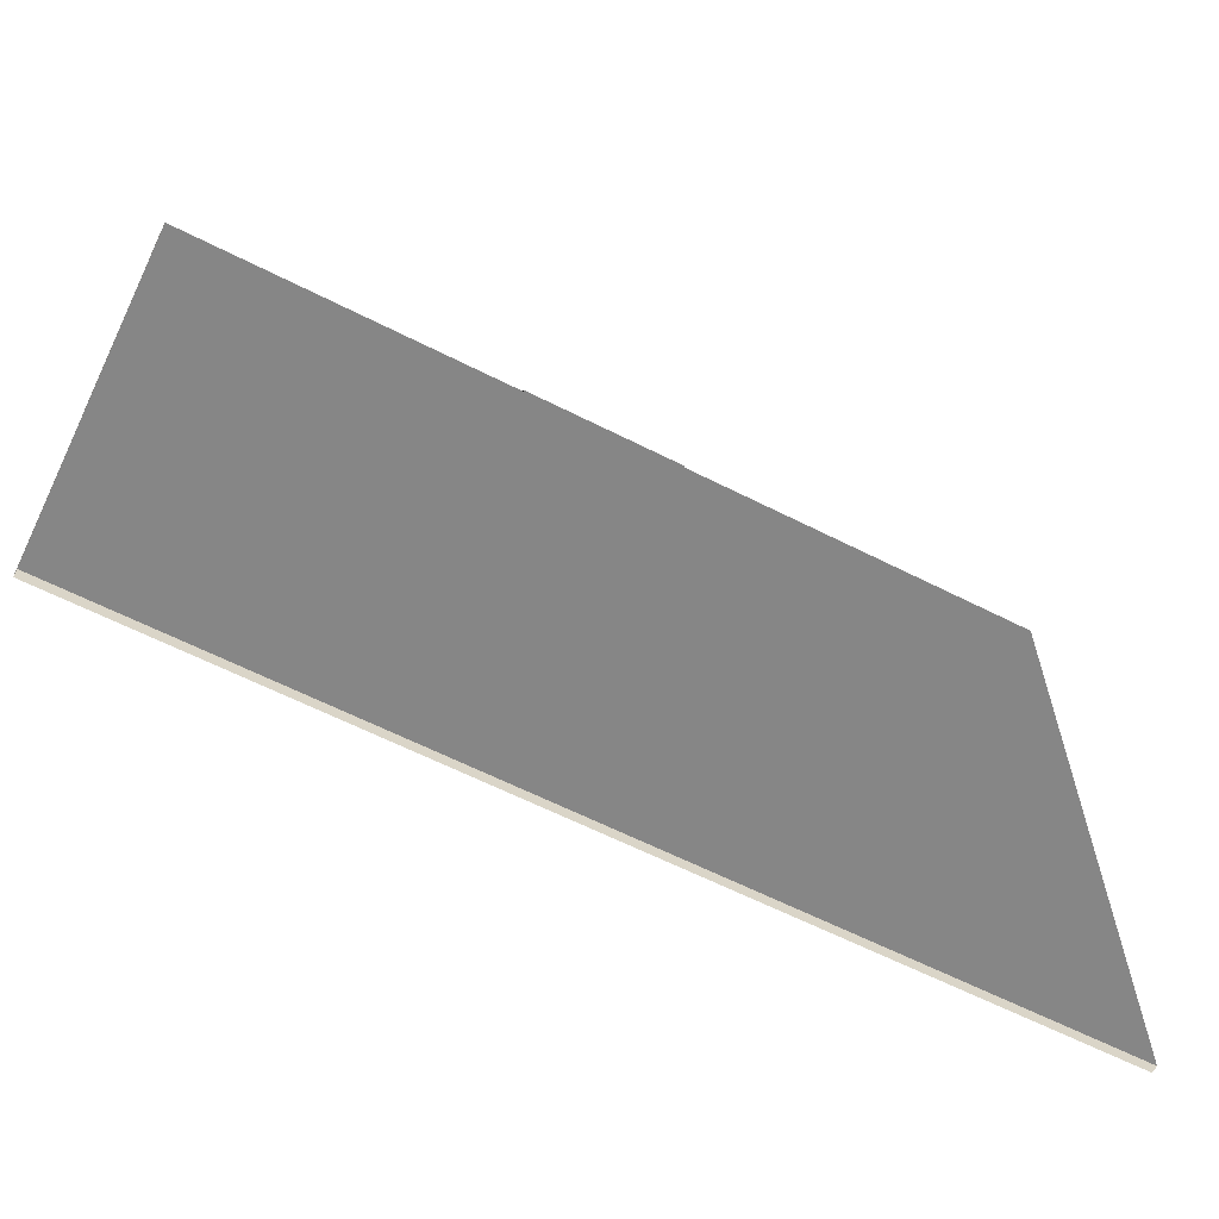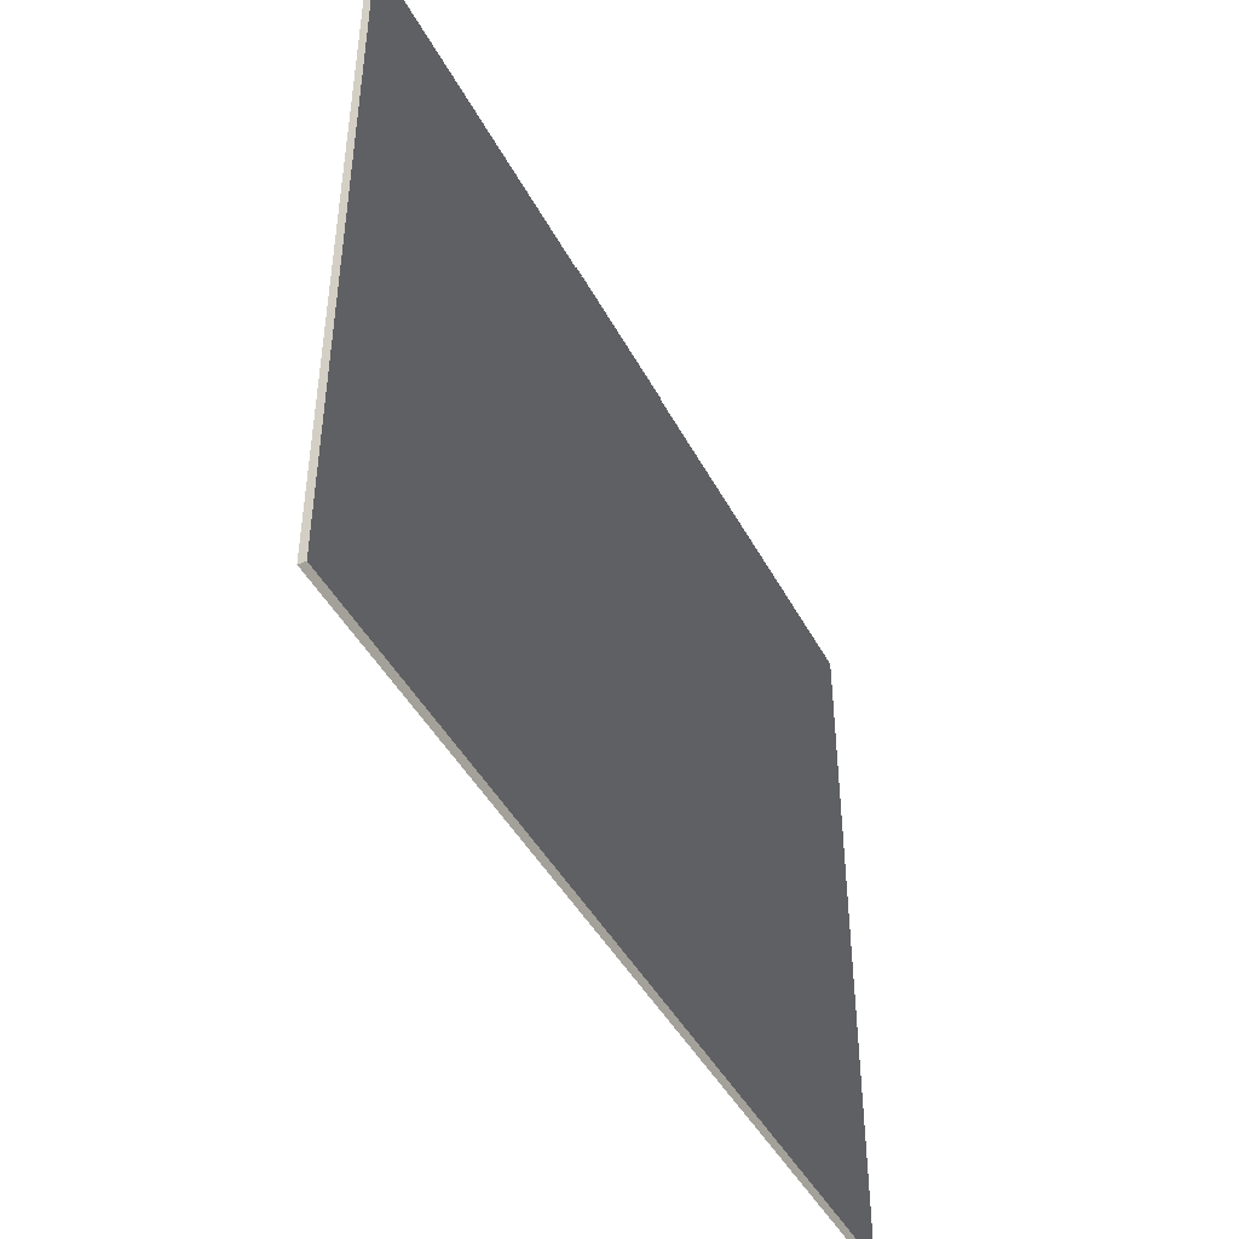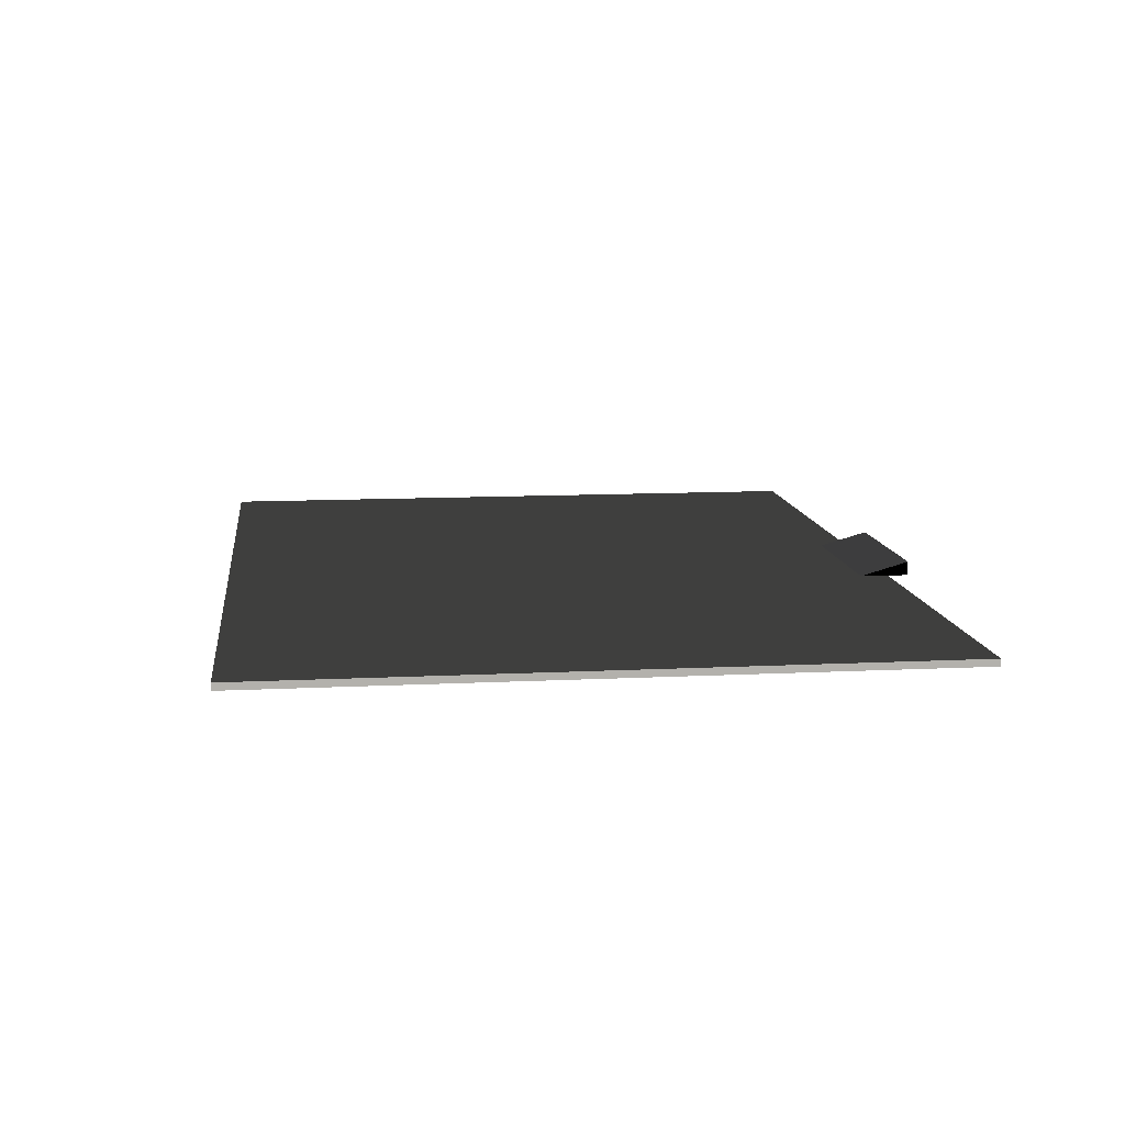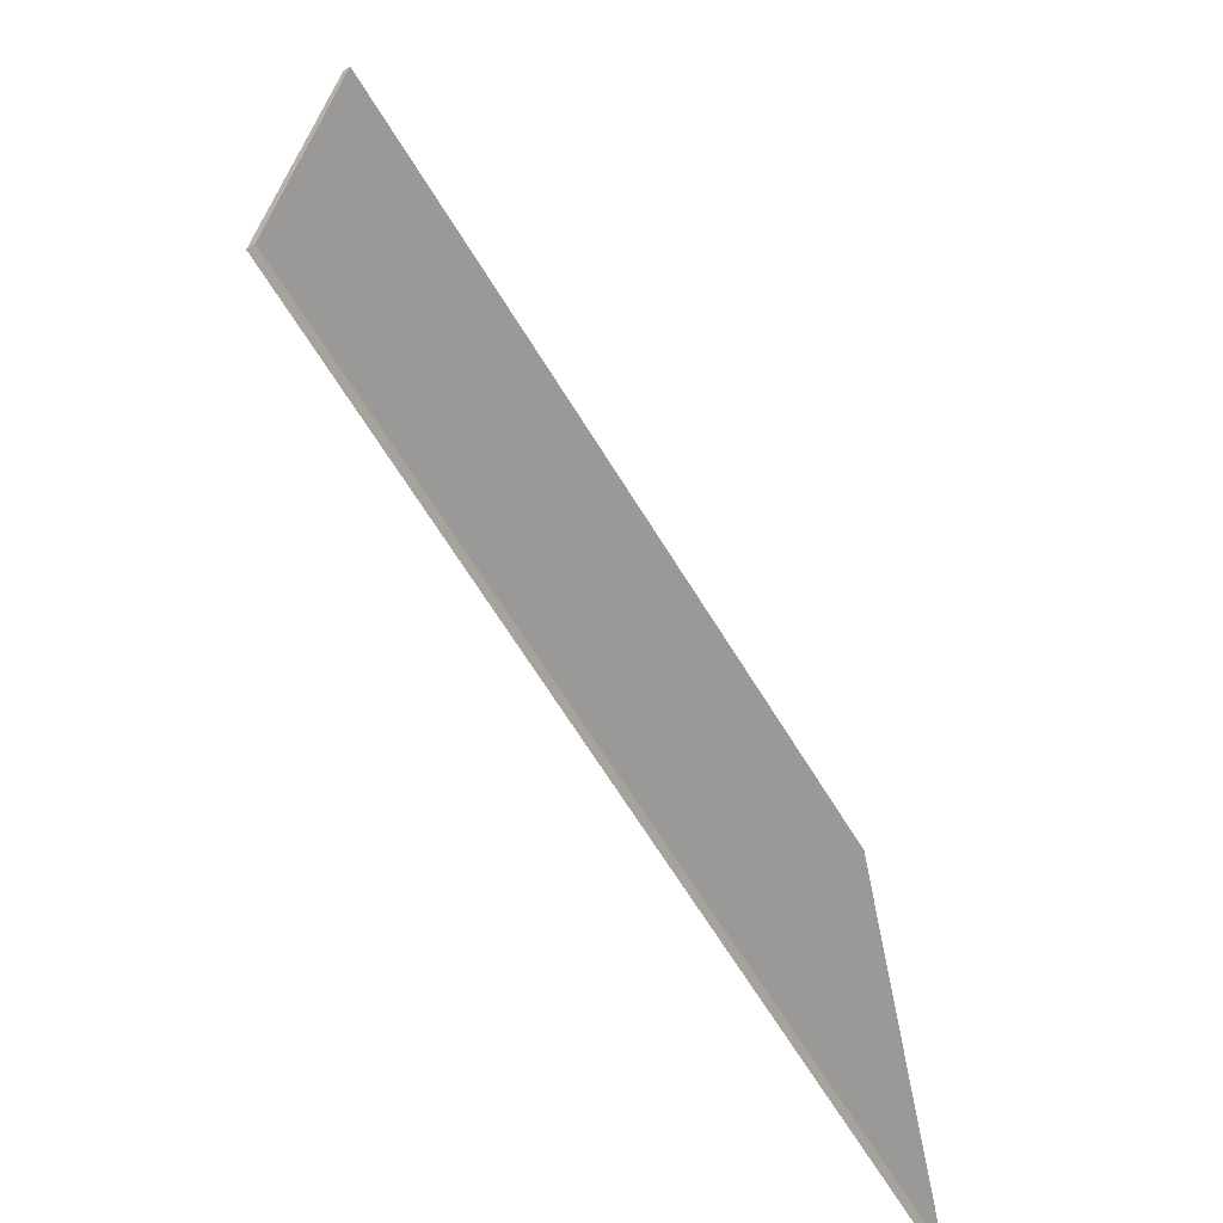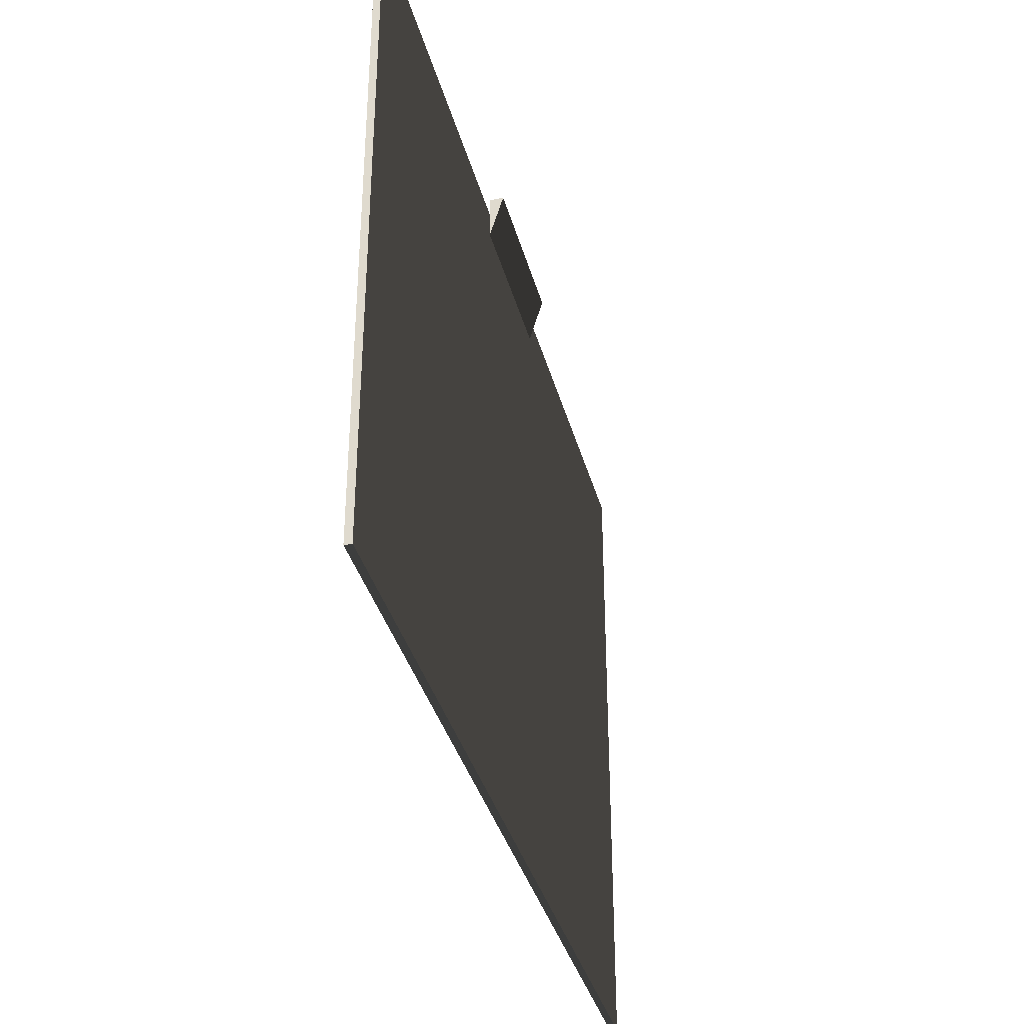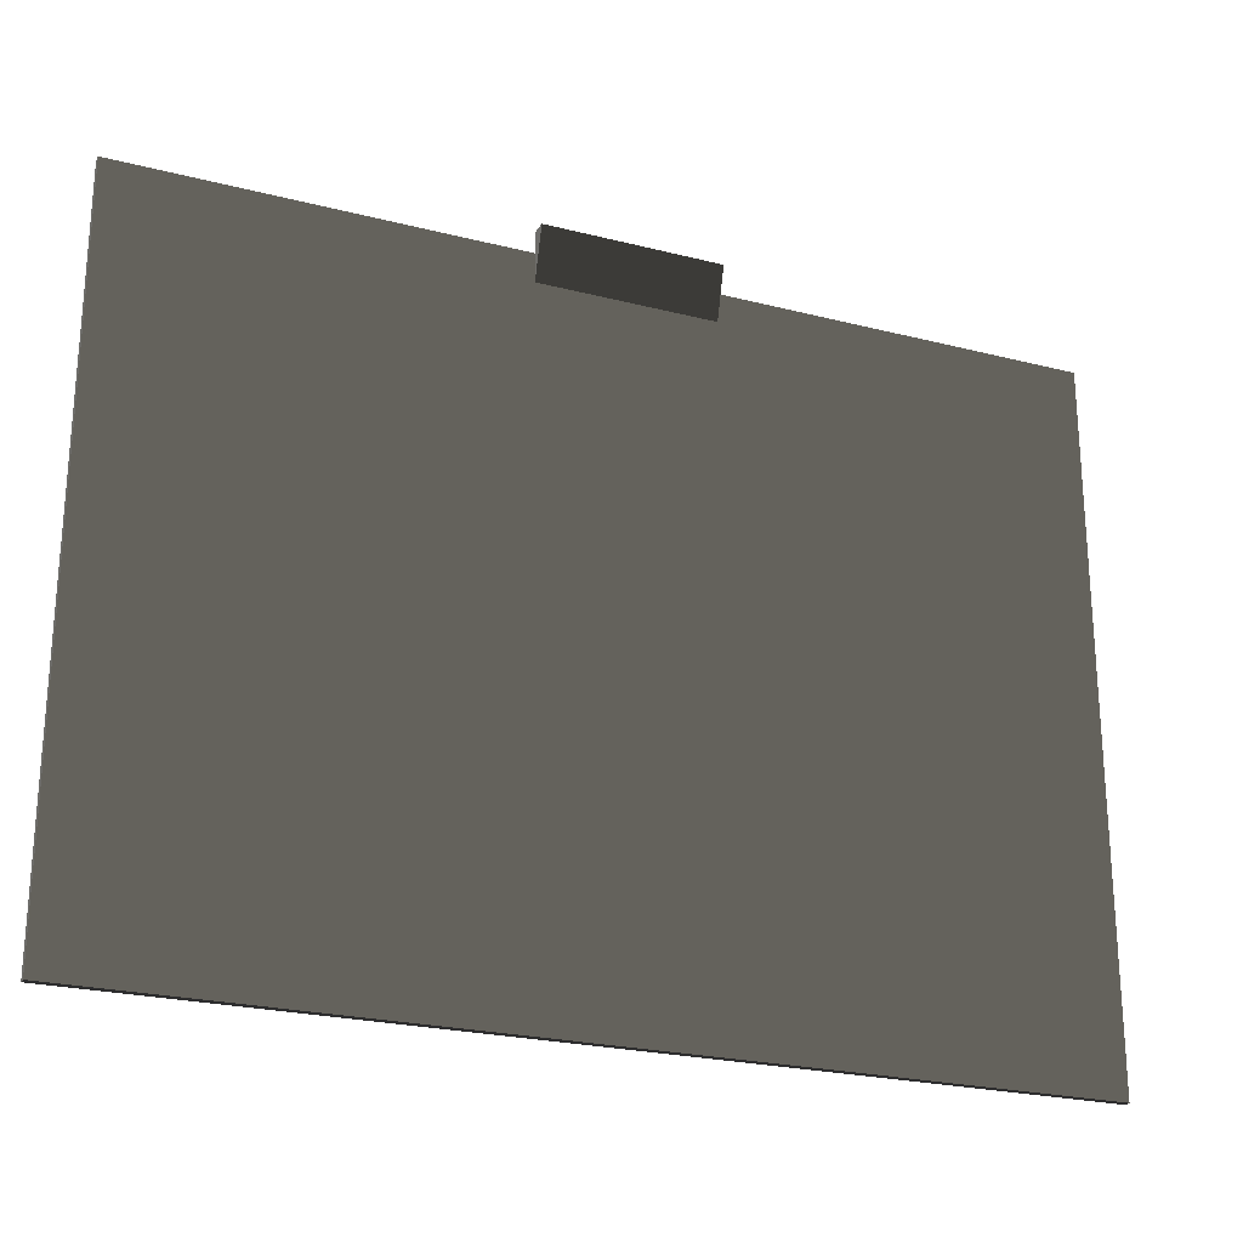
<metadata>
{"format":"obj","ext":"obj","renderer":"f3d","projection":"perspective","resolution":1024,"background":"white","views":[{"elev":-62.0,"azim":-27.3,"up":"+Z"},{"elev":-44.3,"azim":-63.6,"up":"+Z"},{"elev":11.3,"azim":-97.0,"up":"+Y"},{"elev":-69.0,"azim":-58.0,"up":"+Z"},{"elev":-36.3,"azim":104.5,"up":"+Z"},{"elev":-23.8,"azim":156.9,"up":"+Z"}]}
</metadata>
<code>
v -512 0 -384
v 512 0 -384
v 512 8 -384
v -512 8 -384
v -512 8 384
v 512 8 384
v 512 0 384
v -512 0 384
v -104 8 352
v 88 8 352
v -104 24 408
v 88 24 408
v 88 8 408
v -104 8 408
g Brush1
f 4 3 2
f 4 2 1
f 8 7 6
f 8 6 5
f 2 7 8
f 2 8 1
f 4 5 6
f 4 6 3
f 8 5 4
f 8 4 1
f 2 3 6
f 2 6 7
g Brush2
f 9 10 10
f 9 10 9
f 14 13 12
f 14 12 11
f 10 13 14
f 10 14 9
f 9 11 12
f 9 12 10
f 14 11 9
f 14 9 9
f 10 10 12
f 10 12 13

</code>
